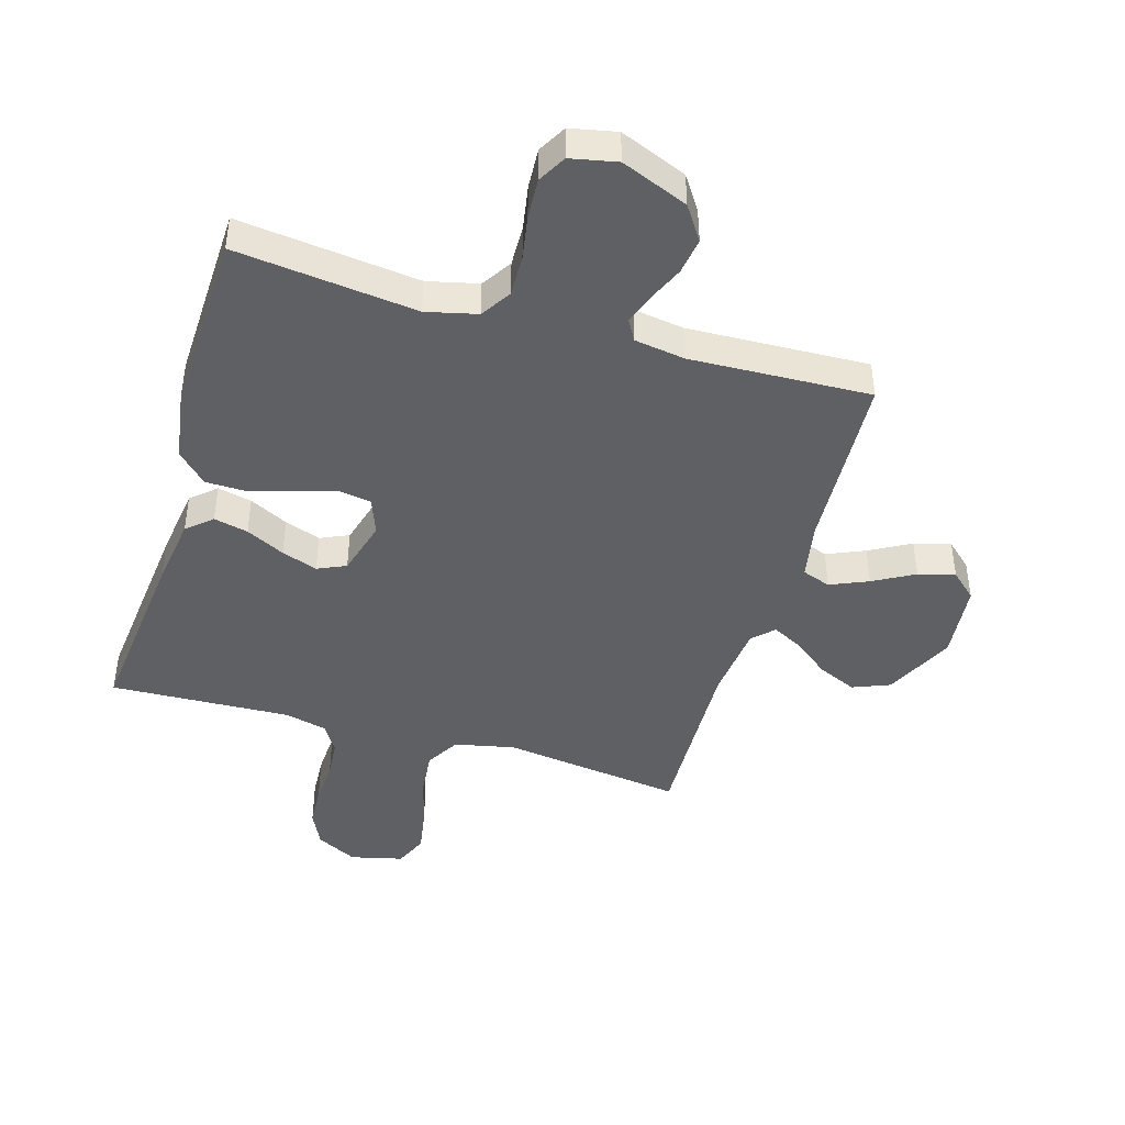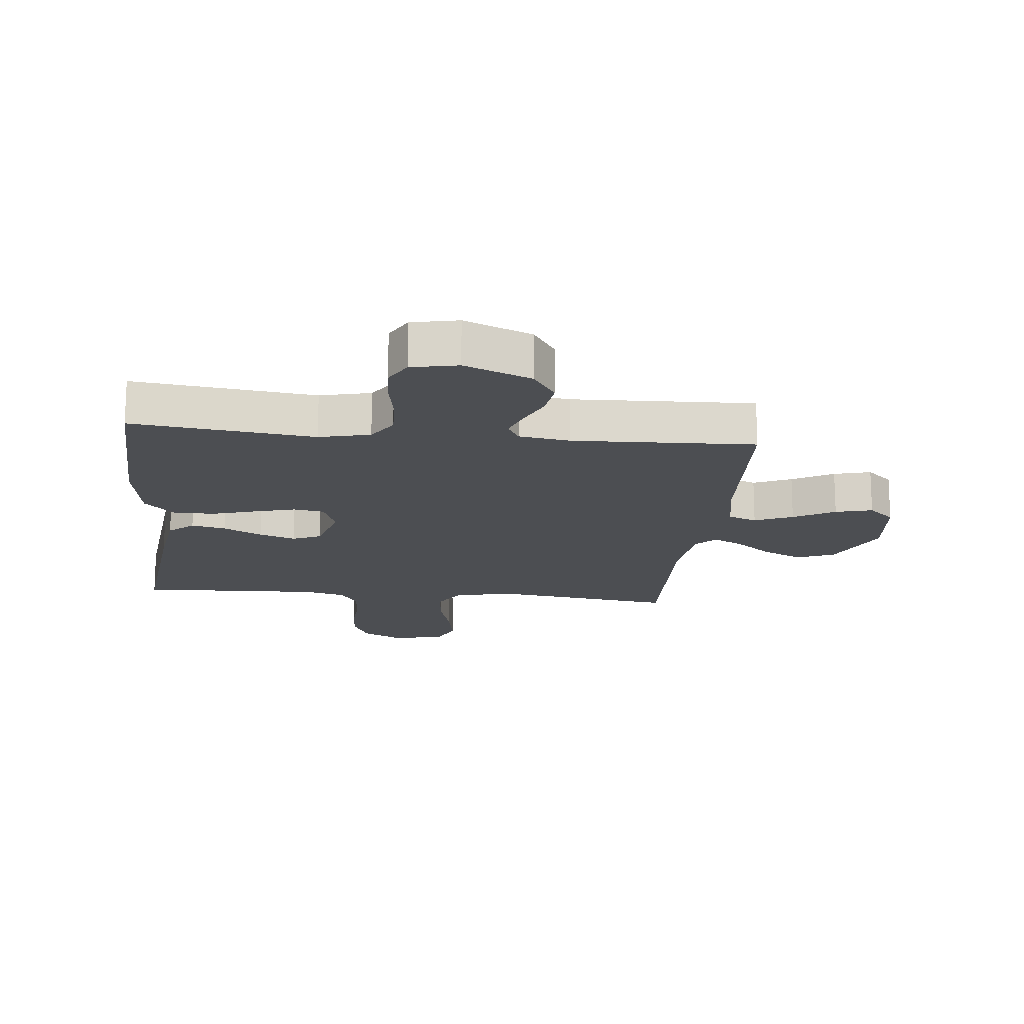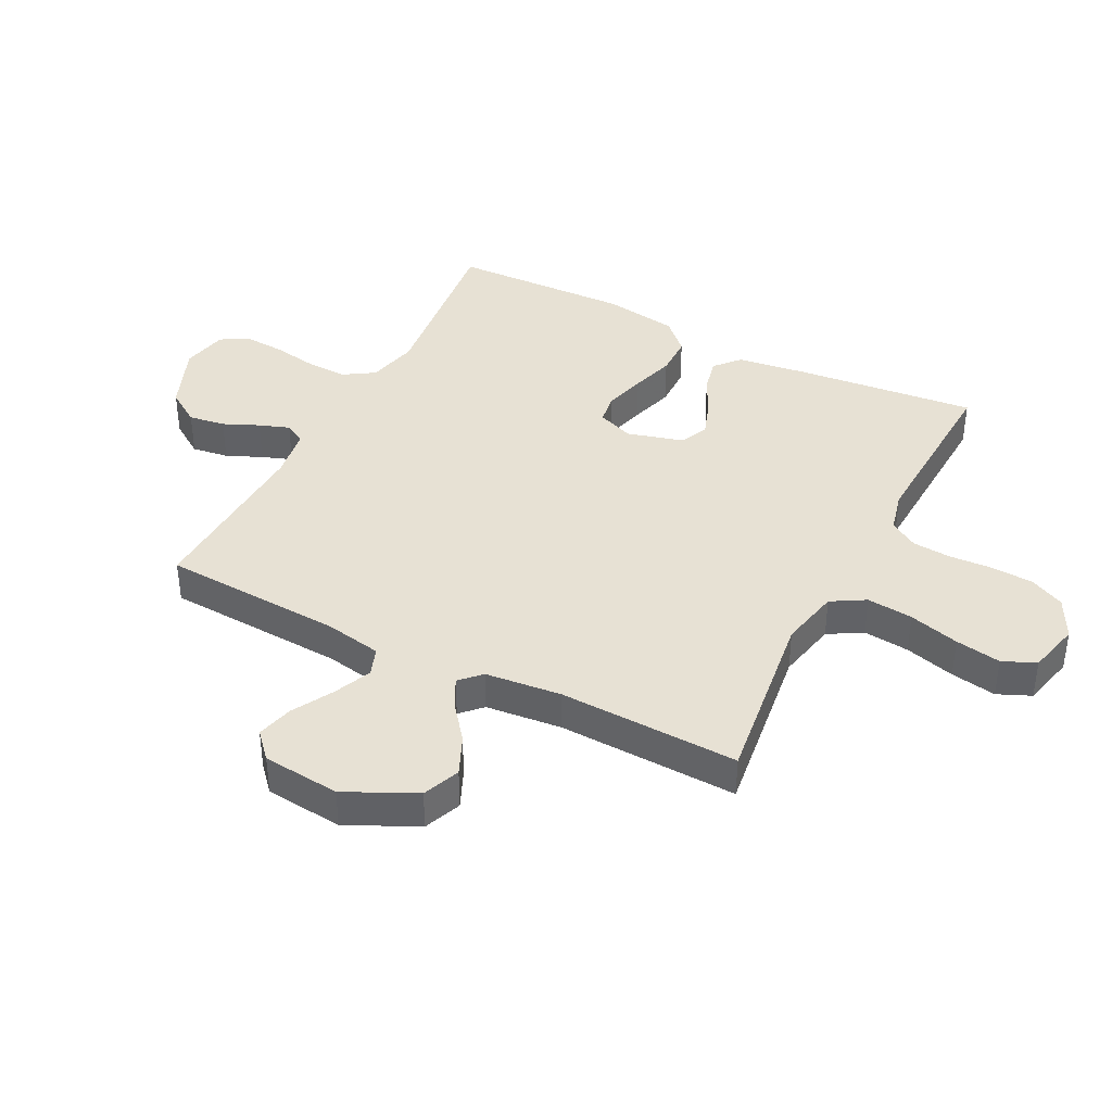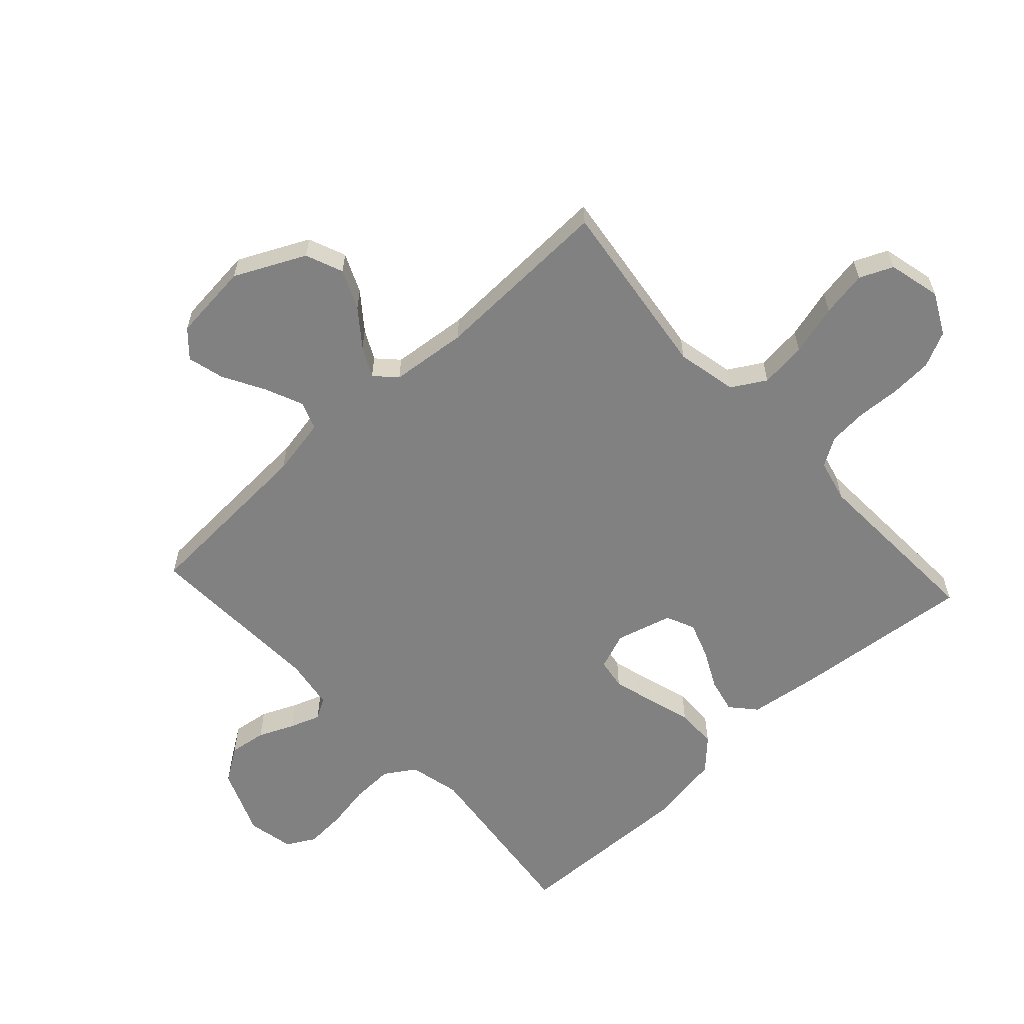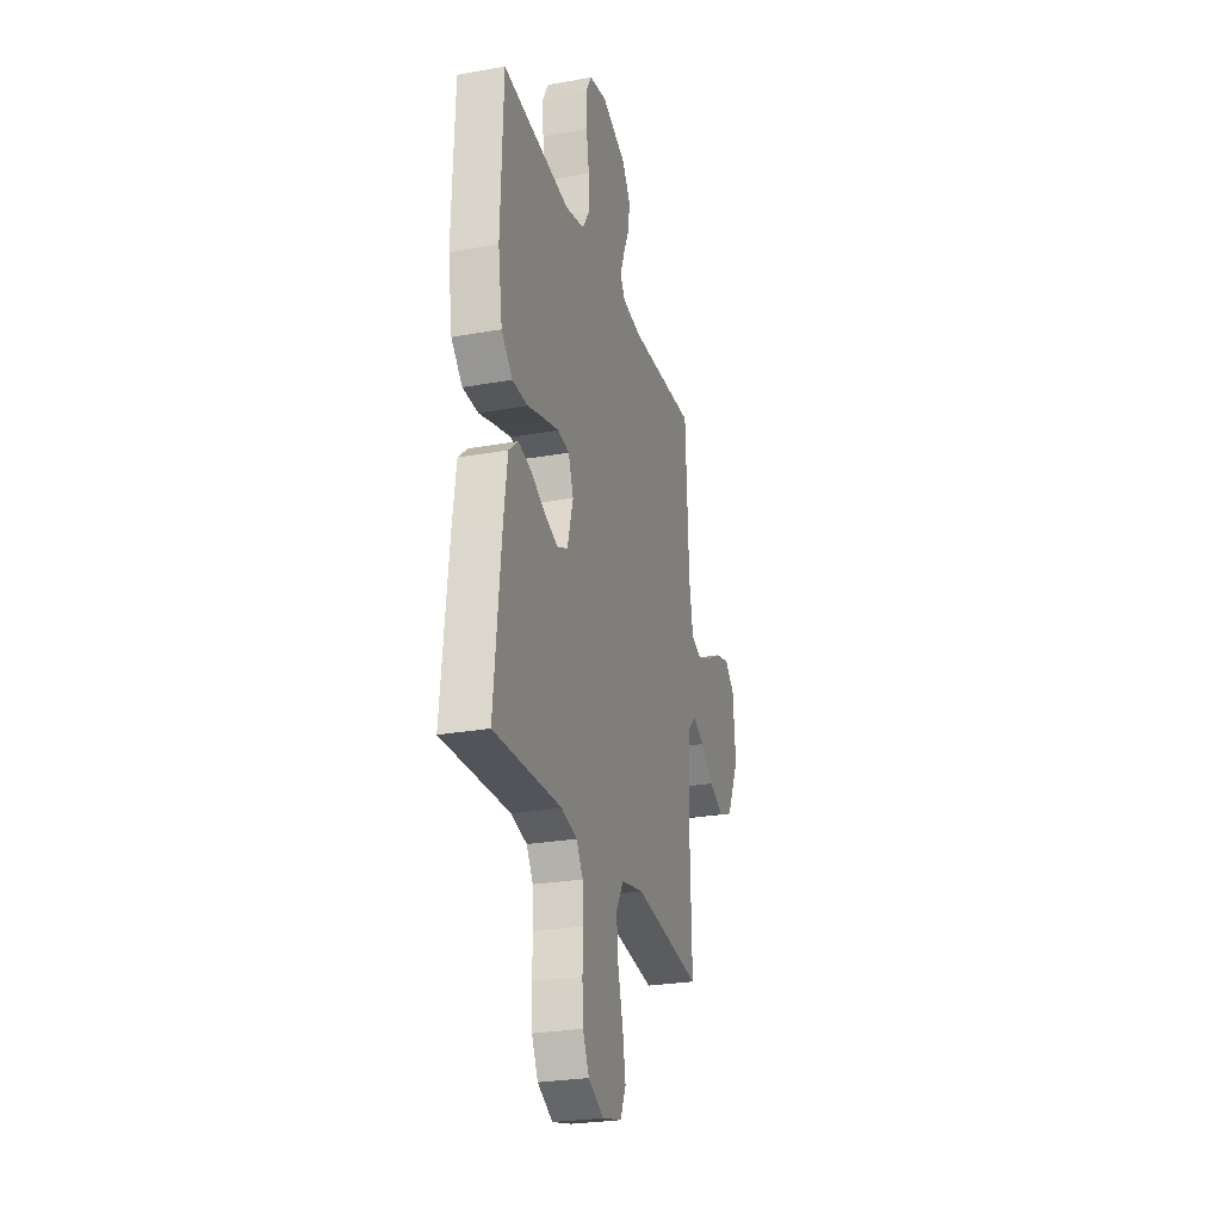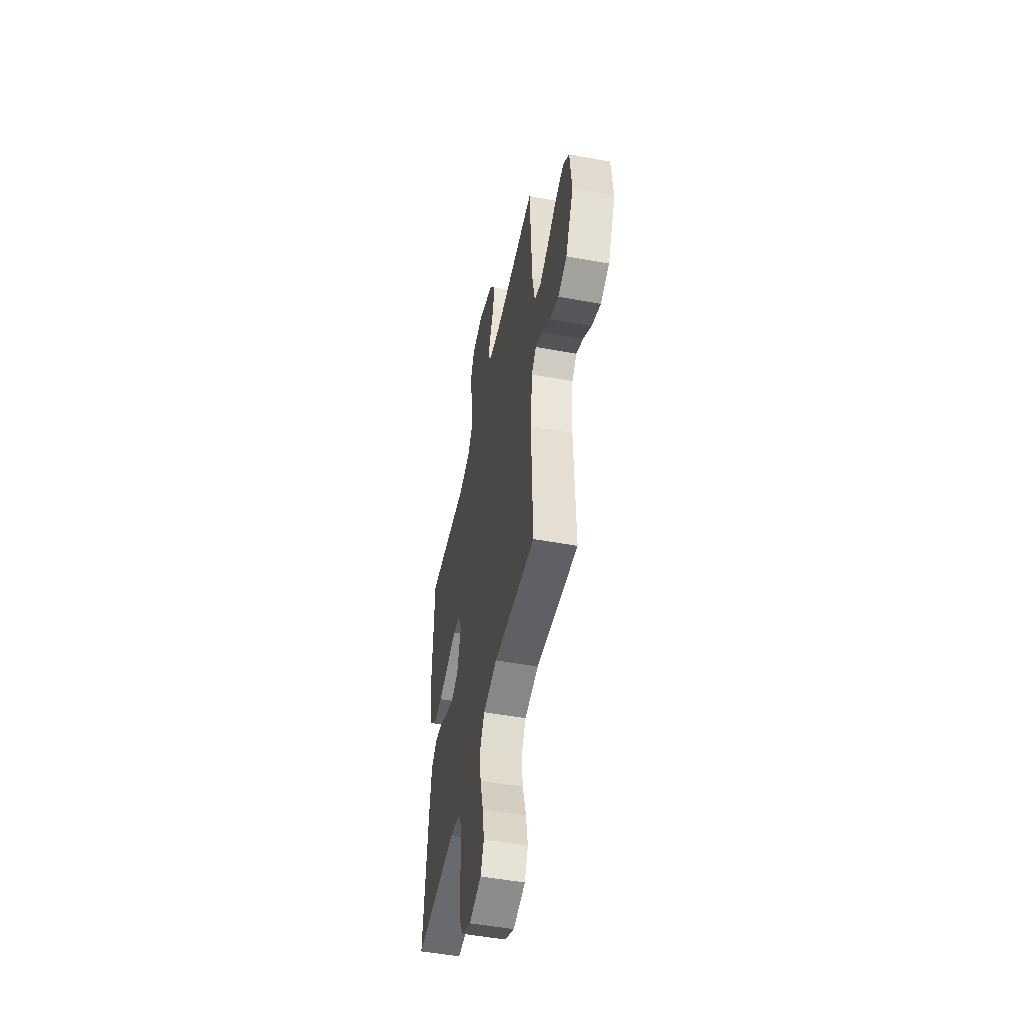
<metadata>
{"format":"obj","ext":"obj","renderer":"f3d","projection":"perspective","resolution":1024,"background":"white","views":[{"elev":-43.9,"azim":-16.5,"up":"+Y"},{"elev":-17.0,"azim":-5.9,"up":"+Y"},{"elev":39.6,"azim":117.1,"up":"+Y"},{"elev":-60.4,"azim":132.7,"up":"+Y"},{"elev":-26.3,"azim":-74.2,"up":"+Z"},{"elev":-50.5,"azim":78.6,"up":"+Z"}]}
</metadata>
<code>
v 0.5 0.07 0.5
v 0.516 0.07 0.2
v 0.534 0.07 0.104
v 0.581 0.07 0.087
v 0.644 0.07 0.114
v 0.712 0.07 0.152
v 0.773 0.07 0.168
v 0.816 0.07 0.129
v 0.829 0.07 0
v 0.773 0.07 -0.116
v 0.711 0.07 -0.141
v 0.646 0.07 -0.112
v 0.587 0.07 -0.066
v 0.537 0.07 -0.04
v 0.503 0.07 -0.073
v 0.49 0.07 -0.2
v 0.5 0.07 -0.5
v 0.2 0.07 -0.46
v 0.1 0.07 -0.481
v 0.067 0.07 -0.537
v 0.075 0.07 -0.614
v 0.098 0.07 -0.698
v 0.111 0.07 -0.774
v 0.087 0.07 -0.829
v 0 0.07 -0.85
v -0.068 0.07 -0.815
v -0.096 0.07 -0.757
v -0.1 0.07 -0.687
v -0.096 0.07 -0.615
v -0.101 0.07 -0.551
v -0.13 0.07 -0.504
v -0.2 0.07 -0.487
v -0.5 0.07 -0.5
v -0.469 0.07 -0.2
v -0.453 0.07 -0.084
v -0.412 0.07 -0.048
v -0.355 0.07 -0.061
v -0.291 0.07 -0.093
v -0.231 0.07 -0.114
v -0.184 0.07 -0.093
v -0.158 0.07 0
v -0.181 0.07 0.061
v -0.232 0.07 0.069
v -0.301 0.07 0.05
v -0.374 0.07 0.028
v -0.442 0.07 0.029
v -0.491 0.07 0.078
v -0.51 0.07 0.2
v -0.5 0.07 0.5
v -0.2 0.07 0.465
v -0.116 0.07 0.485
v -0.084 0.07 0.535
v -0.086 0.07 0.604
v -0.099 0.07 0.678
v -0.103 0.07 0.745
v -0.077 0.07 0.792
v 0 0.07 0.808
v 0.111 0.07 0.763
v 0.149 0.07 0.706
v 0.14 0.07 0.645
v 0.114 0.07 0.586
v 0.096 0.07 0.536
v 0.116 0.07 0.501
v 0.2 0.07 0.488
v 0.5 0 0.5
v 0.516 0 0.2
v 0.534 0 0.104
v 0.581 0 0.087
v 0.644 0 0.114
v 0.712 0 0.152
v 0.773 0 0.168
v 0.816 0 0.129
v 0.829 0 0
v 0.773 0 -0.116
v 0.711 0 -0.141
v 0.646 0 -0.112
v 0.587 0 -0.066
v 0.537 0 -0.04
v 0.503 0 -0.073
v 0.49 0 -0.2
v 0.5 0 -0.5
v 0.2 0 -0.46
v 0.1 0 -0.481
v 0.067 0 -0.537
v 0.075 0 -0.614
v 0.098 0 -0.698
v 0.111 0 -0.774
v 0.087 0 -0.829
v 0 0 -0.85
v -0.068 0 -0.815
v -0.096 0 -0.757
v -0.1 0 -0.687
v -0.096 0 -0.615
v -0.101 0 -0.551
v -0.13 0 -0.504
v -0.2 0 -0.487
v -0.5 0 -0.5
v -0.469 0 -0.2
v -0.453 0 -0.084
v -0.412 0 -0.048
v -0.355 0 -0.061
v -0.291 0 -0.093
v -0.231 0 -0.114
v -0.184 0 -0.093
v -0.158 0 0
v -0.181 0 0.061
v -0.232 0 0.069
v -0.301 0 0.05
v -0.374 0 0.028
v -0.442 0 0.029
v -0.491 0 0.078
v -0.51 0 0.2
v -0.5 0 0.5
v -0.2 0 0.465
v -0.116 0 0.485
v -0.084 0 0.535
v -0.086 0 0.604
v -0.099 0 0.678
v -0.103 0 0.745
v -0.077 0 0.792
v 0 0 0.808
v 0.111 0 0.763
v 0.149 0 0.706
v 0.14 0 0.645
v 0.114 0 0.586
v 0.096 0 0.536
v 0.116 0 0.501
v 0.2 0 0.488
f 58 59 60 61
f 58 61 62
f 57 58 62
f 56 57 62
f 53 54 55 56
f 52 53 56 62
f 51 52 62 63
f 47 48 49 50
f 44 45 46 47
f 43 44 47 50
f 42 43 50 51
f 35 36 37 38
f 35 38 39
f 32 33 34 35
f 31 32 35 39
f 30 31 39 40
f 26 27 28 29
f 26 29 30
f 25 26 30
f 21 22 23 24
f 20 21 24 25
f 16 17 18
f 15 16 18 19
f 10 11 12 13
f 10 13 14
f 9 10 14
f 8 9 14
f 5 6 7 8
f 4 5 8 14
f 3 4 14 15
f 64 1 2
f 41 42 51 63
f 20 25 30 40
f 19 20 40 41
f 19 41 63 64
f 15 19 64
f 2 3 15 64
f 125 124 123 122
f 126 125 122
f 126 122 121
f 126 121 120
f 120 119 118 117
f 126 120 117 116
f 127 126 116 115
f 114 113 112 111
f 111 110 109 108
f 114 111 108 107
f 115 114 107 106
f 102 101 100 99
f 103 102 99
f 99 98 97 96
f 103 99 96 95
f 104 103 95 94
f 93 92 91 90
f 94 93 90
f 94 90 89
f 88 87 86 85
f 89 88 85 84
f 82 81 80
f 83 82 80 79
f 77 76 75 74
f 78 77 74
f 78 74 73
f 78 73 72
f 72 71 70 69
f 78 72 69 68
f 79 78 68 67
f 66 65 128
f 127 115 106 105
f 104 94 89 84
f 105 104 84 83
f 128 127 105 83
f 128 83 79
f 128 79 67 66
f 1 65 66 2
f 2 66 67 3
f 3 67 68 4
f 4 68 69 5
f 5 69 70 6
f 6 70 71 7
f 7 71 72 8
f 8 72 73 9
f 9 73 74 10
f 10 74 75 11
f 11 75 76 12
f 12 76 77 13
f 13 77 78 14
f 14 78 79 15
f 15 79 80 16
f 16 80 81 17
f 17 81 82 18
f 18 82 83 19
f 19 83 84 20
f 20 84 85 21
f 21 85 86 22
f 22 86 87 23
f 23 87 88 24
f 24 88 89 25
f 25 89 90 26
f 26 90 91 27
f 27 91 92 28
f 28 92 93 29
f 29 93 94 30
f 30 94 95 31
f 31 95 96 32
f 32 96 97 33
f 33 97 98 34
f 34 98 99 35
f 35 99 100 36
f 36 100 101 37
f 37 101 102 38
f 38 102 103 39
f 39 103 104 40
f 40 104 105 41
f 41 105 106 42
f 42 106 107 43
f 43 107 108 44
f 44 108 109 45
f 45 109 110 46
f 46 110 111 47
f 47 111 112 48
f 48 112 113 49
f 49 113 114 50
f 50 114 115 51
f 51 115 116 52
f 52 116 117 53
f 53 117 118 54
f 54 118 119 55
f 55 119 120 56
f 56 120 121 57
f 57 121 122 58
f 58 122 123 59
f 59 123 124 60
f 60 124 125 61
f 61 125 126 62
f 62 126 127 63
f 63 127 128 64
f 64 128 65 1

</code>
